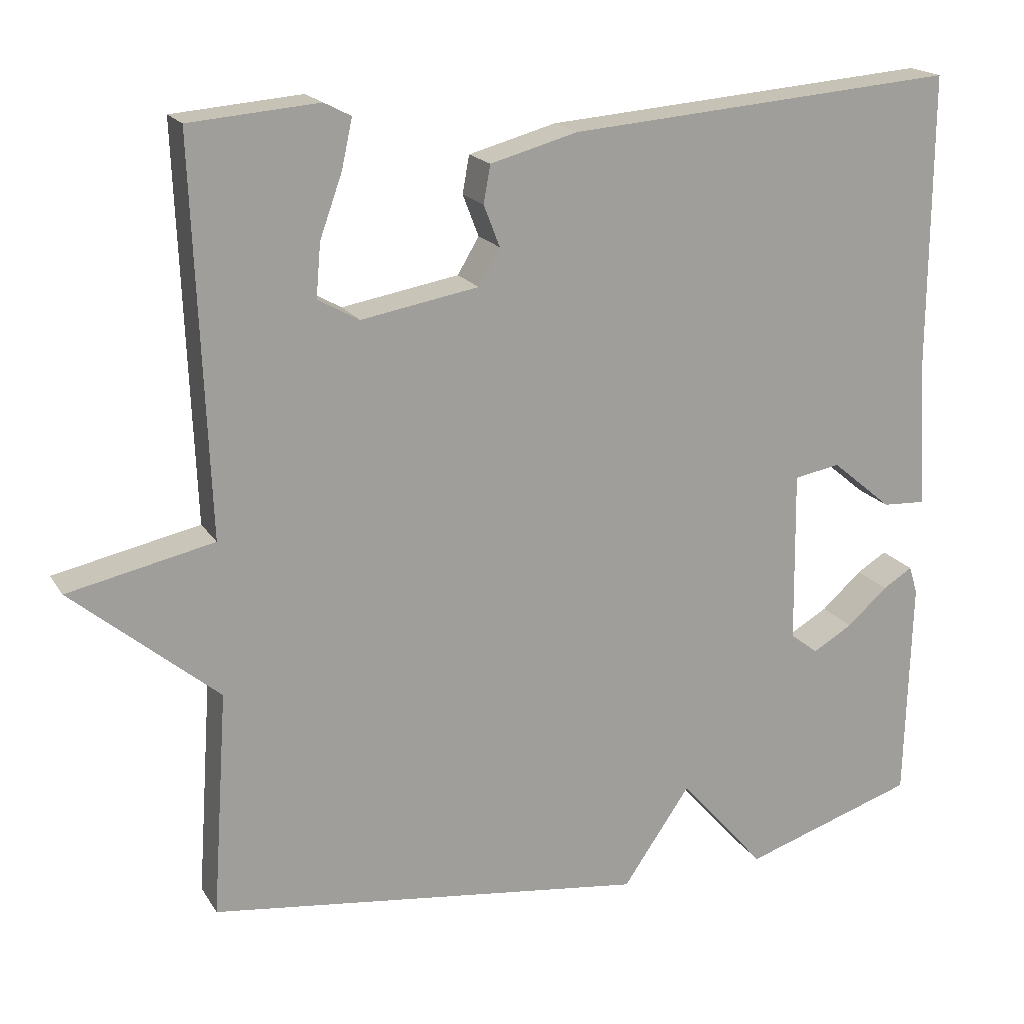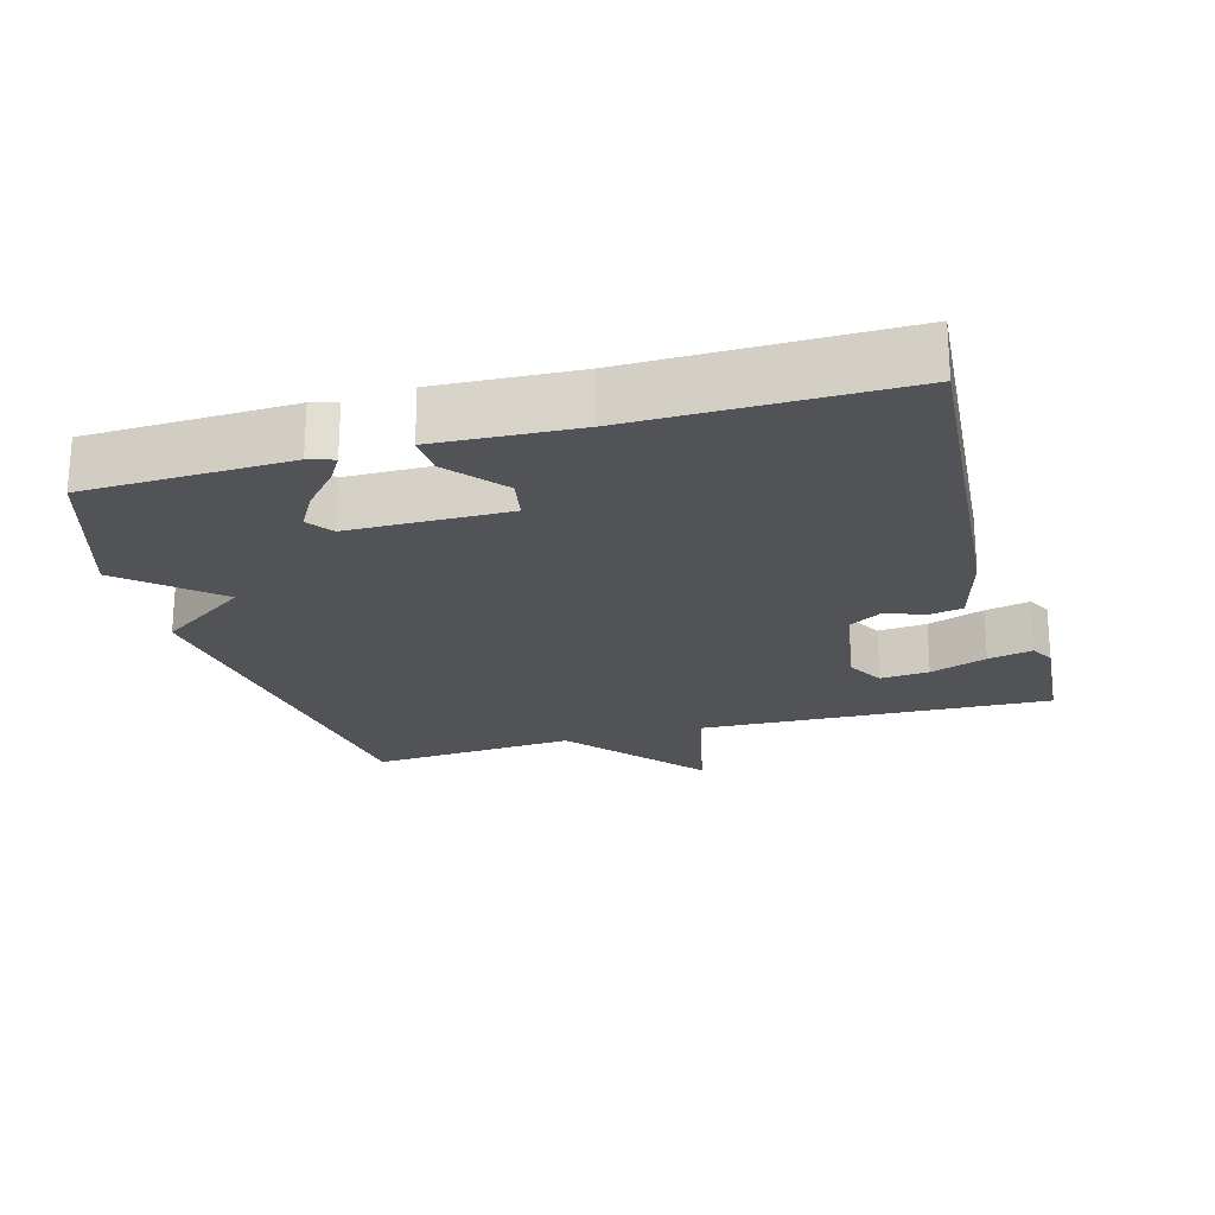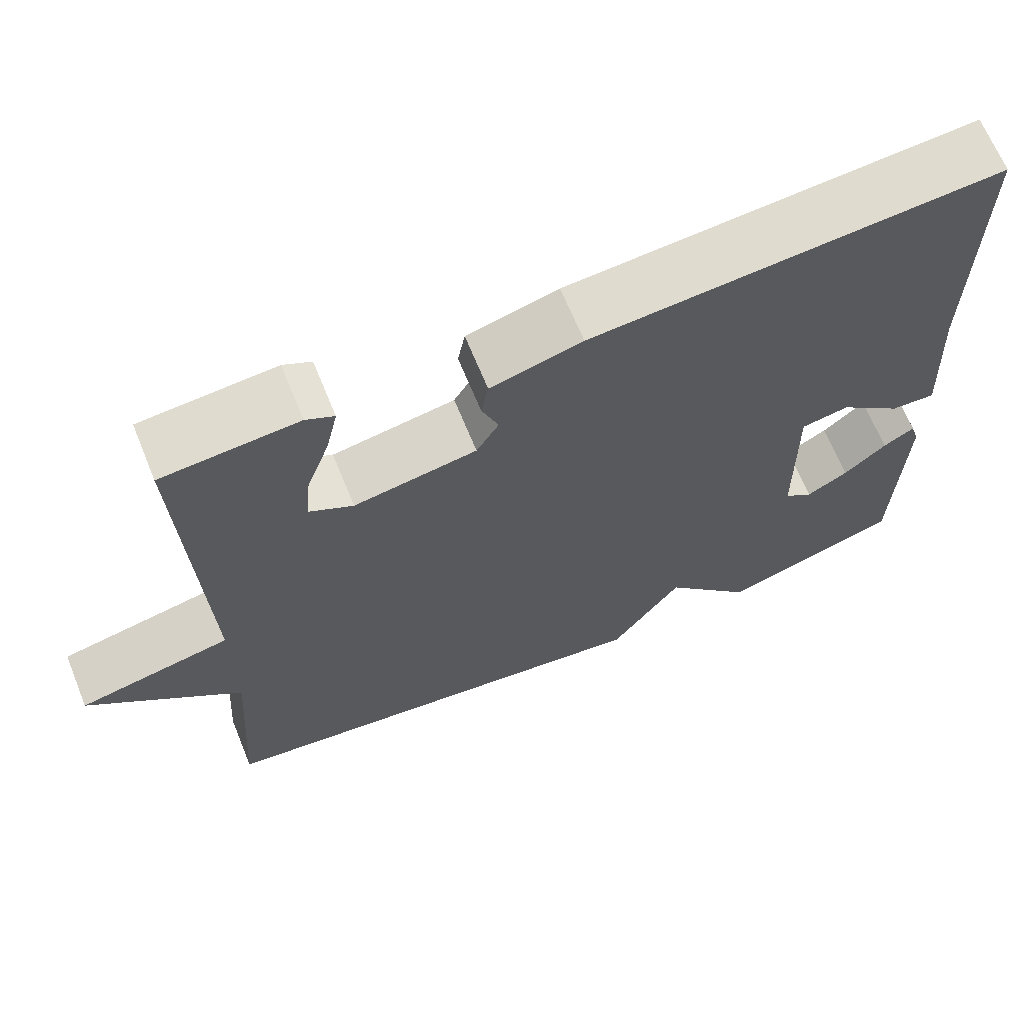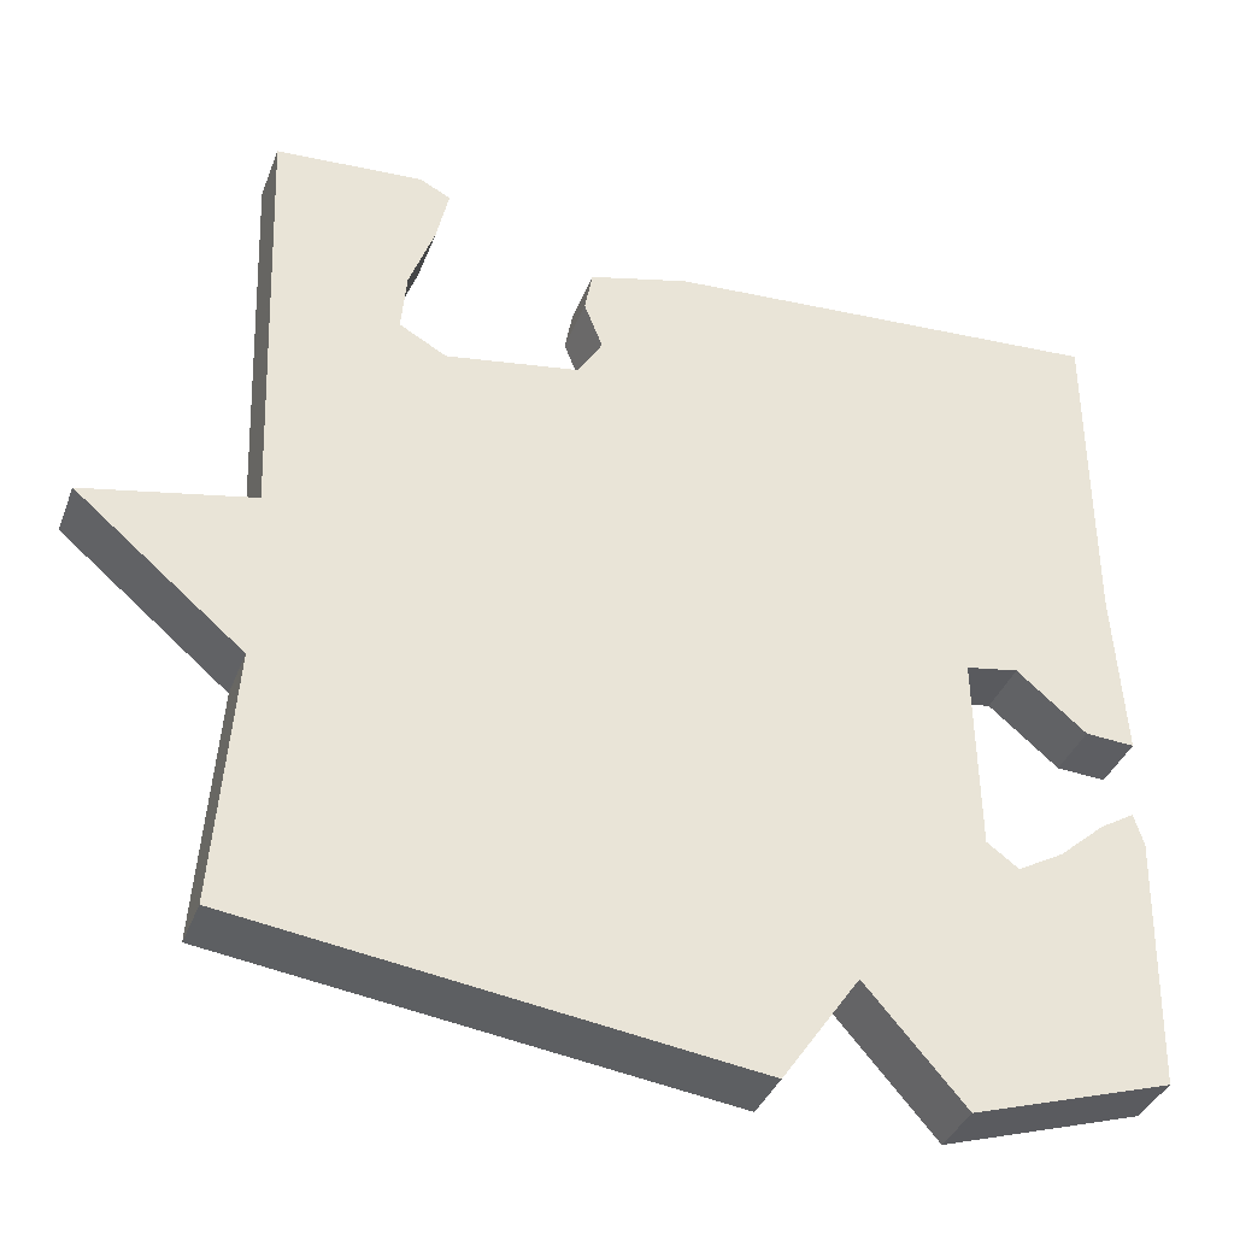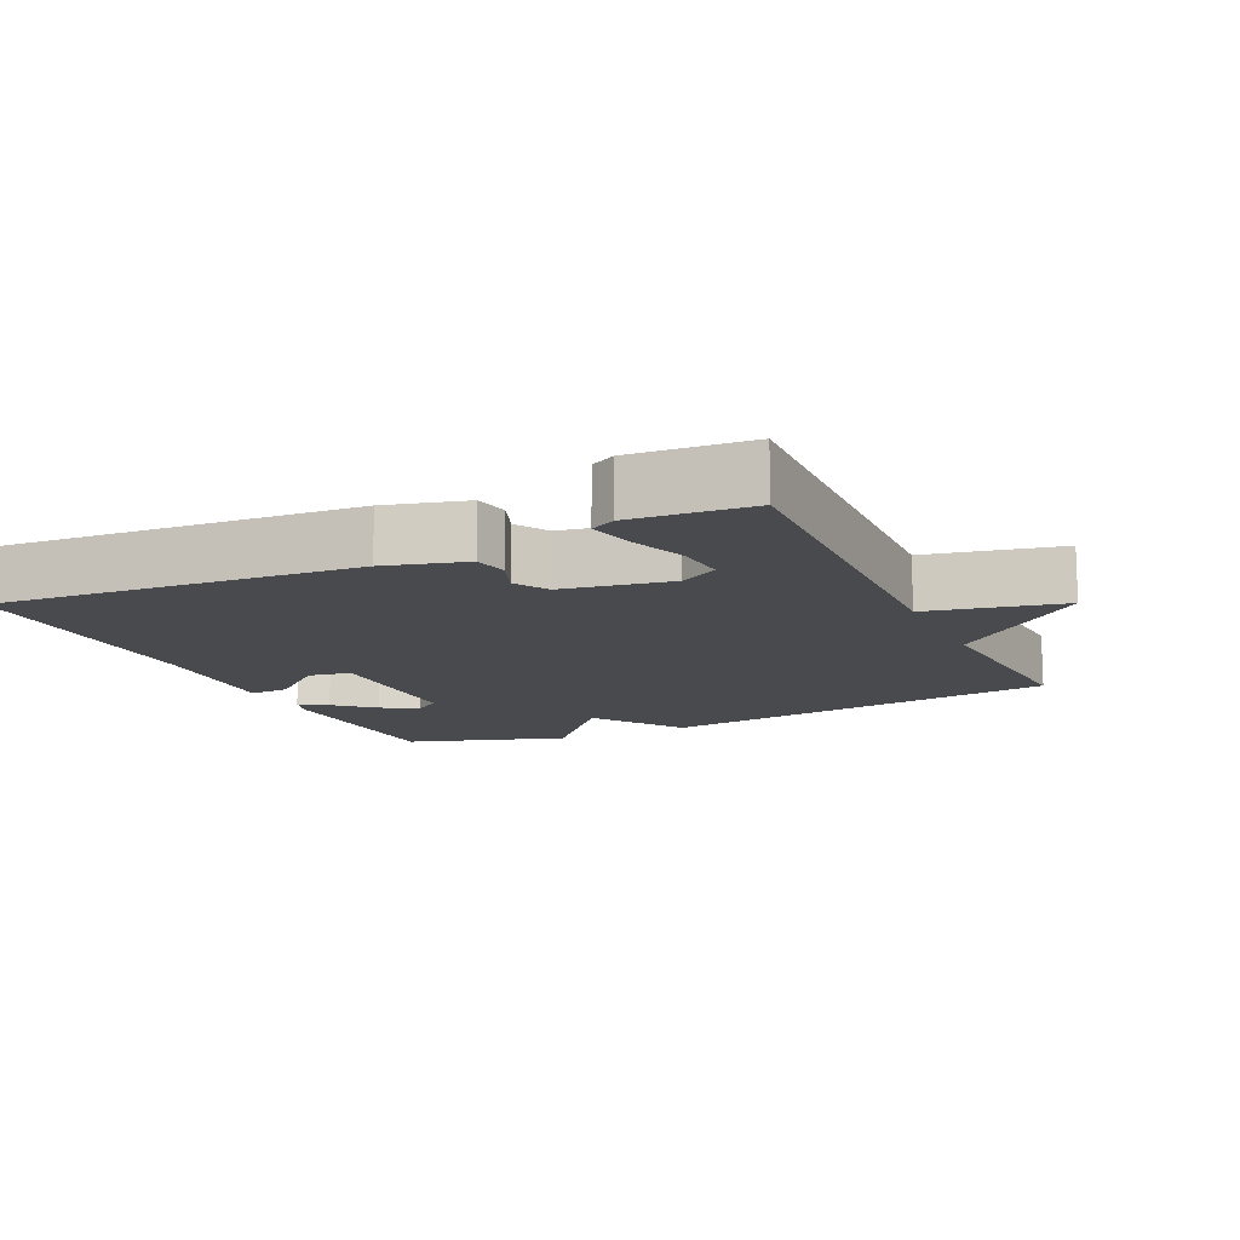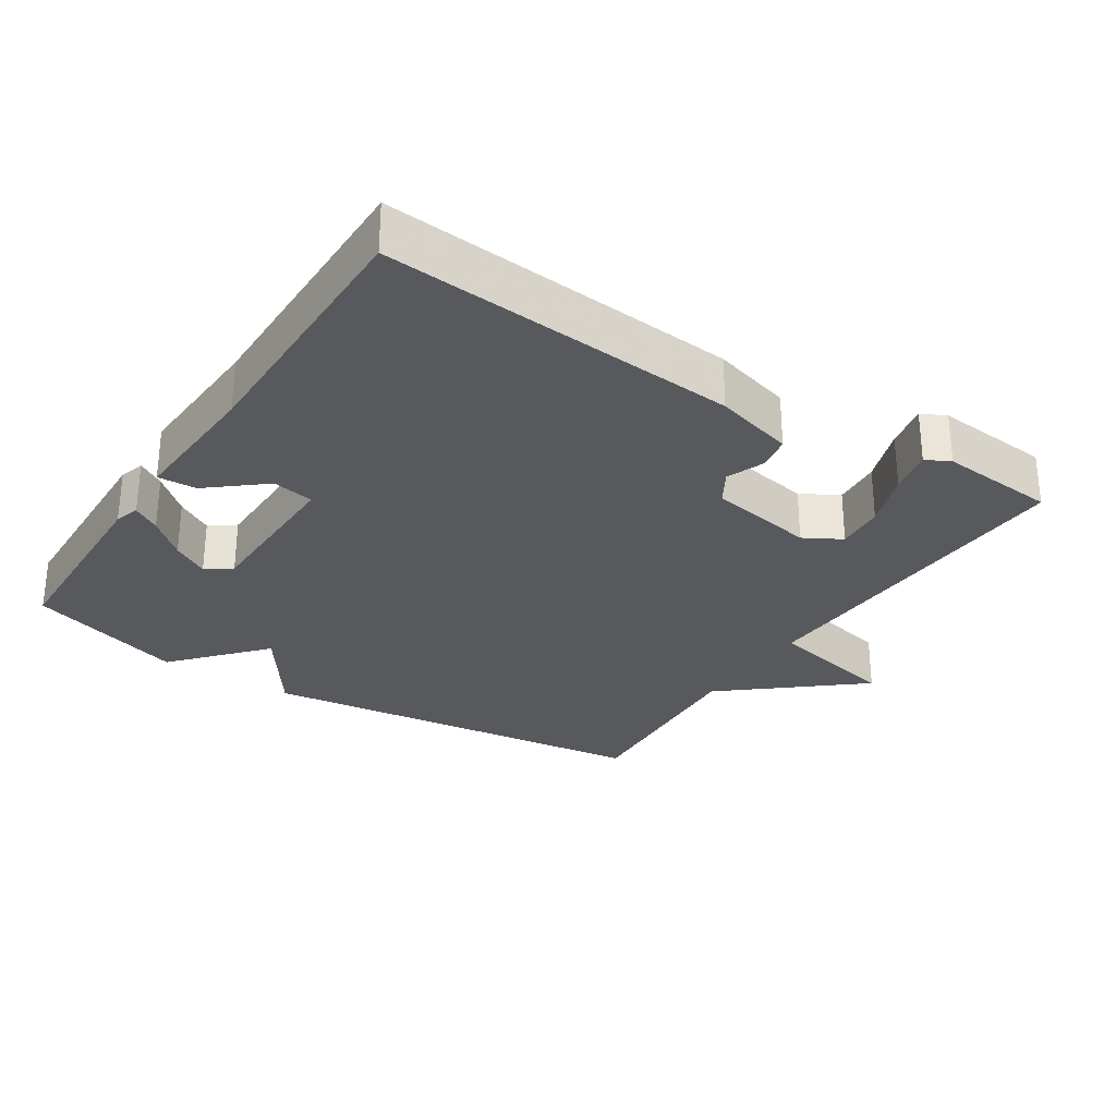
<metadata>
{"format":"obj","ext":"obj","renderer":"f3d","projection":"perspective","resolution":1024,"background":"white","views":[{"elev":18.4,"azim":157.6,"up":"+Z"},{"elev":-22.1,"azim":-74.2,"up":"+Y"},{"elev":66.8,"azim":157.8,"up":"+Z"},{"elev":-37.9,"azim":160.2,"up":"+Z"},{"elev":-13.2,"azim":25.4,"up":"+Y"},{"elev":-29.0,"azim":-33.0,"up":"+Y"}]}
</metadata>
<code>
v -0.5 0.07 -0.5
v -0.508 0.07 -0.209
v -0.497 0.07 -0.173
v -0.458 0.07 -0.197
v -0.405 0.07 -0.244
v -0.353 0.07 -0.274
v -0.317 0.07 -0.248
v -0.314 0.07 -0.021
v -0.374 0.07 -0.01
v -0.453 0.07 -0.076
v -0.509 0.07 -0.079
v -0.498 0.07 0.121
v -0.5 0.07 0.5
v 0.009 0.07 0.459
v 0.123 0.07 0.428
v 0.132 0.07 0.379
v 0.111 0.07 0.325
v 0.139 0.07 0.278
v 0.292 0.07 0.251
v 0.346 0.07 0.281
v 0.34 0.07 0.351
v 0.311 0.07 0.432
v 0.297 0.07 0.496
v 0.332 0.07 0.514
v 0.5 0.07 0.5
v 0.48 0.07 -0.006
v 0.67 0.07 -0.047
v 0.48 0.07 -0.206
v 0.5 0.07 -0.5
v -0.074 0.07 -0.573
v -0.162 0.07 -0.445
v -0.274 0.07 -0.573
v -0.5 0 -0.5
v -0.508 0 -0.209
v -0.497 0 -0.173
v -0.458 0 -0.197
v -0.405 0 -0.244
v -0.353 0 -0.274
v -0.317 0 -0.248
v -0.314 0 -0.021
v -0.374 0 -0.01
v -0.453 0 -0.076
v -0.509 0 -0.079
v -0.498 0 0.121
v -0.5 0 0.5
v 0.009 0 0.459
v 0.123 0 0.428
v 0.132 0 0.379
v 0.111 0 0.325
v 0.139 0 0.278
v 0.292 0 0.251
v 0.346 0 0.281
v 0.34 0 0.351
v 0.311 0 0.432
v 0.297 0 0.496
v 0.332 0 0.514
v 0.5 0 0.5
v 0.48 0 -0.006
v 0.67 0 -0.047
v 0.48 0 -0.206
v 0.5 0 -0.5
v -0.074 0 -0.573
v -0.162 0 -0.445
v -0.274 0 -0.573
f 1 2 3
f 32 1 3
f 31 32 3
f 28 29 30 31
f 26 27 28 31
f 24 25 26
f 23 24 26
f 22 23 26
f 21 22 26
f 20 21 26
f 19 20 26 31
f 18 19 31
f 17 18 31
f 15 16 17
f 14 15 17
f 13 14 17
f 12 13 17
f 9 10 11 12
f 8 9 12 17
f 7 8 17 31
f 3 4 5
f 31 3 5
f 31 5 6
f 6 7 31
f 35 34 33
f 35 33 64
f 35 64 63
f 63 62 61 60
f 63 60 59 58
f 58 57 56
f 58 56 55
f 58 55 54
f 58 54 53
f 58 53 52
f 63 58 52 51
f 63 51 50
f 63 50 49
f 49 48 47
f 49 47 46
f 49 46 45
f 49 45 44
f 44 43 42 41
f 49 44 41 40
f 63 49 40 39
f 37 36 35
f 37 35 63
f 38 37 63
f 63 39 38
f 1 33 34 2
f 2 34 35 3
f 3 35 36 4
f 4 36 37 5
f 5 37 38 6
f 6 38 39 7
f 7 39 40 8
f 8 40 41 9
f 9 41 42 10
f 10 42 43 11
f 11 43 44 12
f 12 44 45 13
f 13 45 46 14
f 14 46 47 15
f 15 47 48 16
f 16 48 49 17
f 17 49 50 18
f 18 50 51 19
f 19 51 52 20
f 20 52 53 21
f 21 53 54 22
f 22 54 55 23
f 23 55 56 24
f 24 56 57 25
f 25 57 58 26
f 26 58 59 27
f 27 59 60 28
f 28 60 61 29
f 29 61 62 30
f 30 62 63 31
f 31 63 64 32
f 32 64 33 1

</code>
